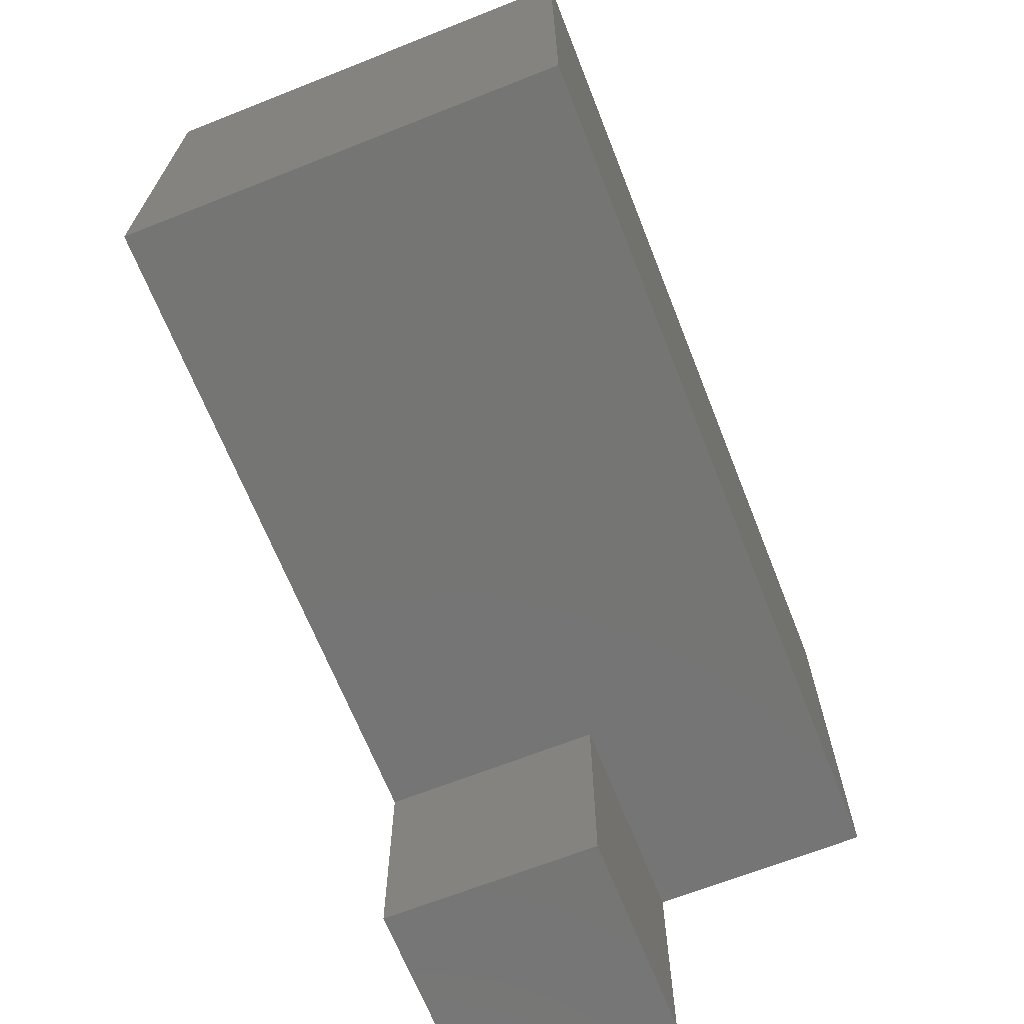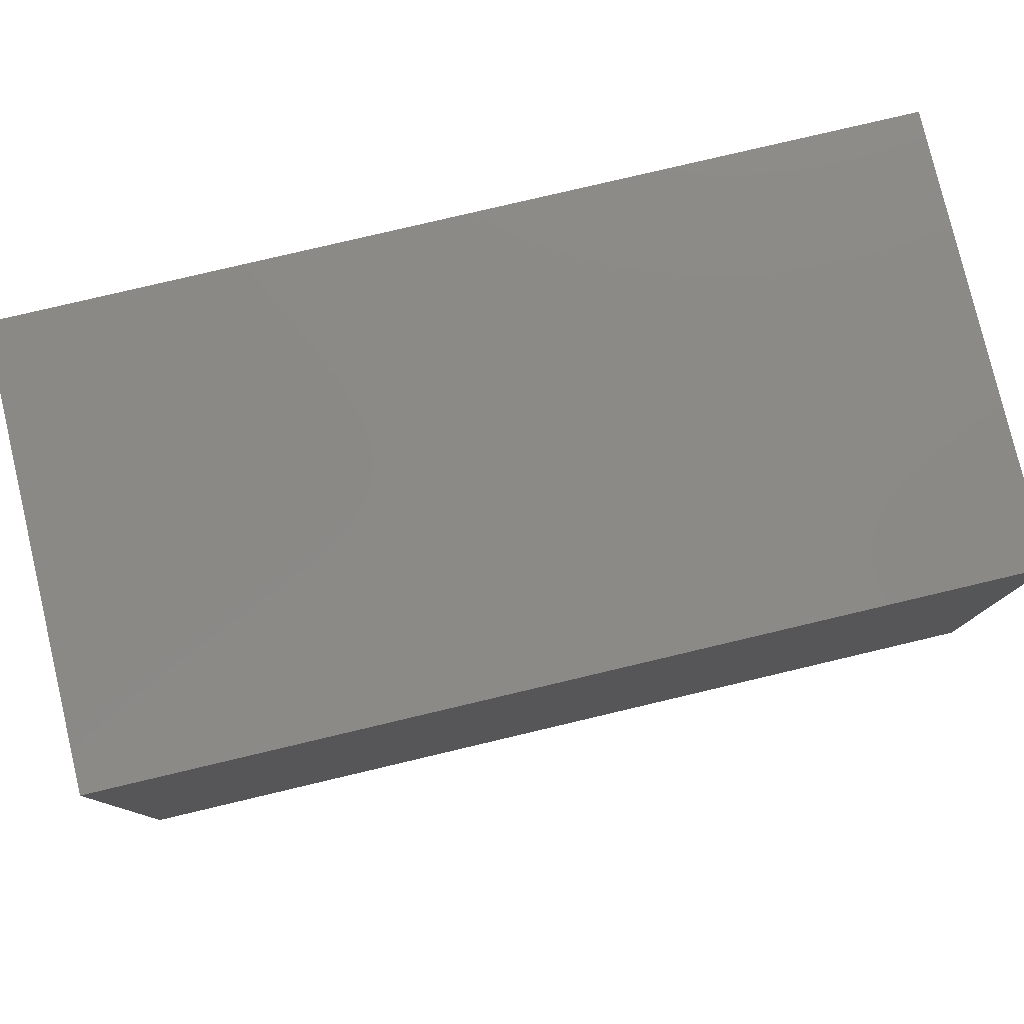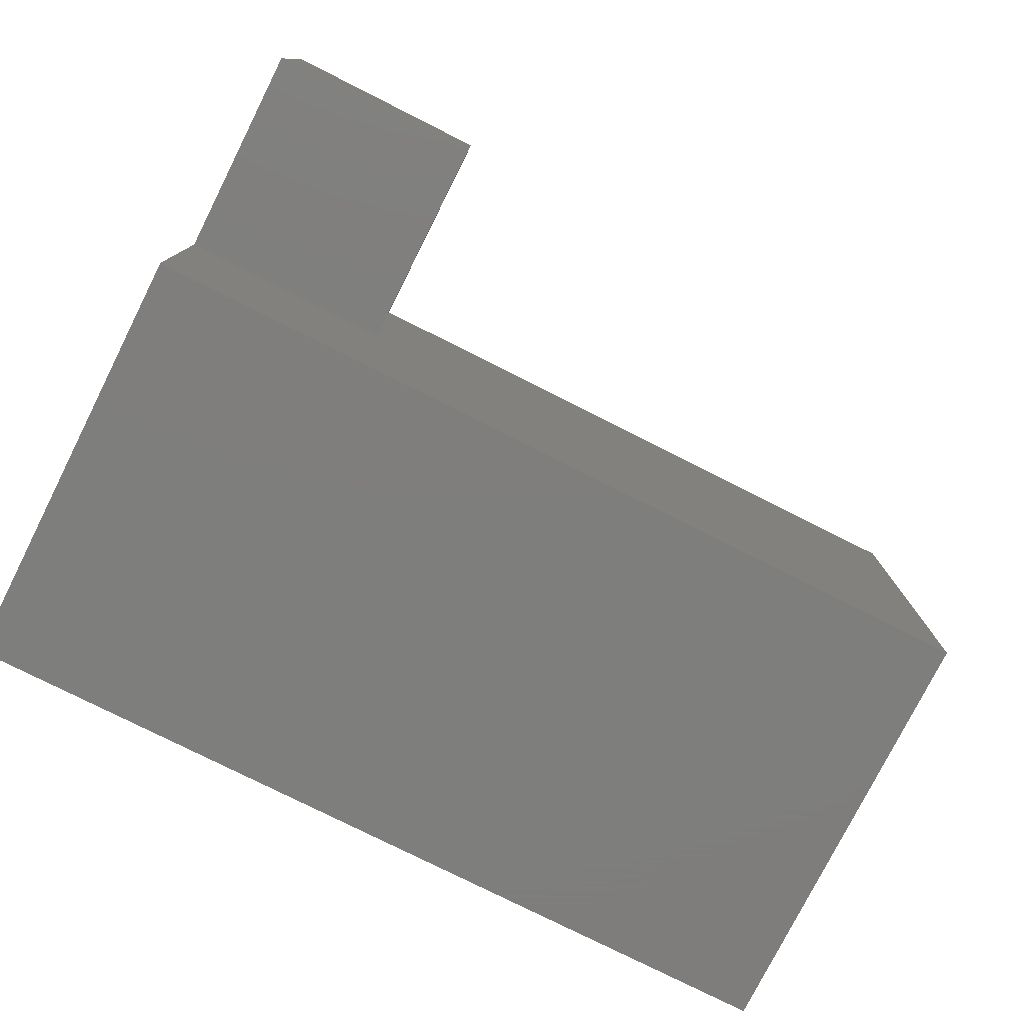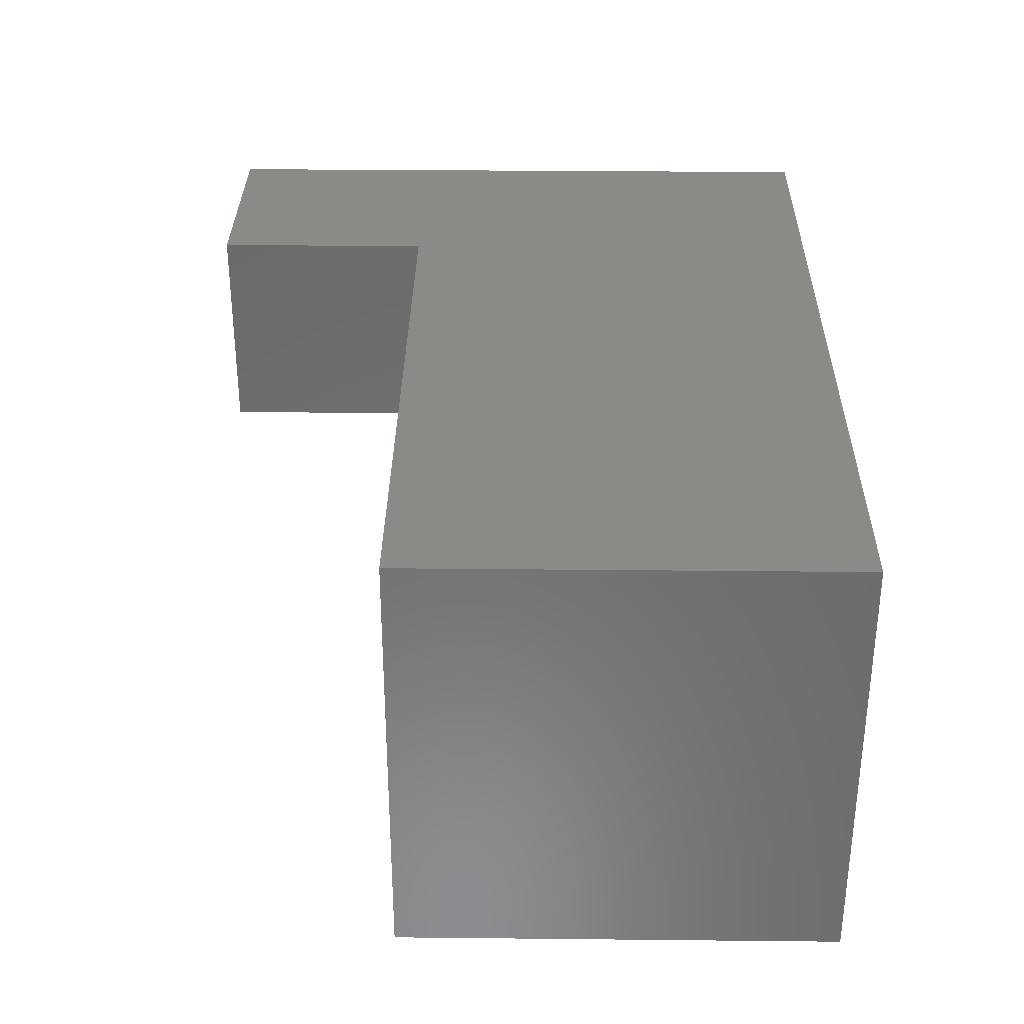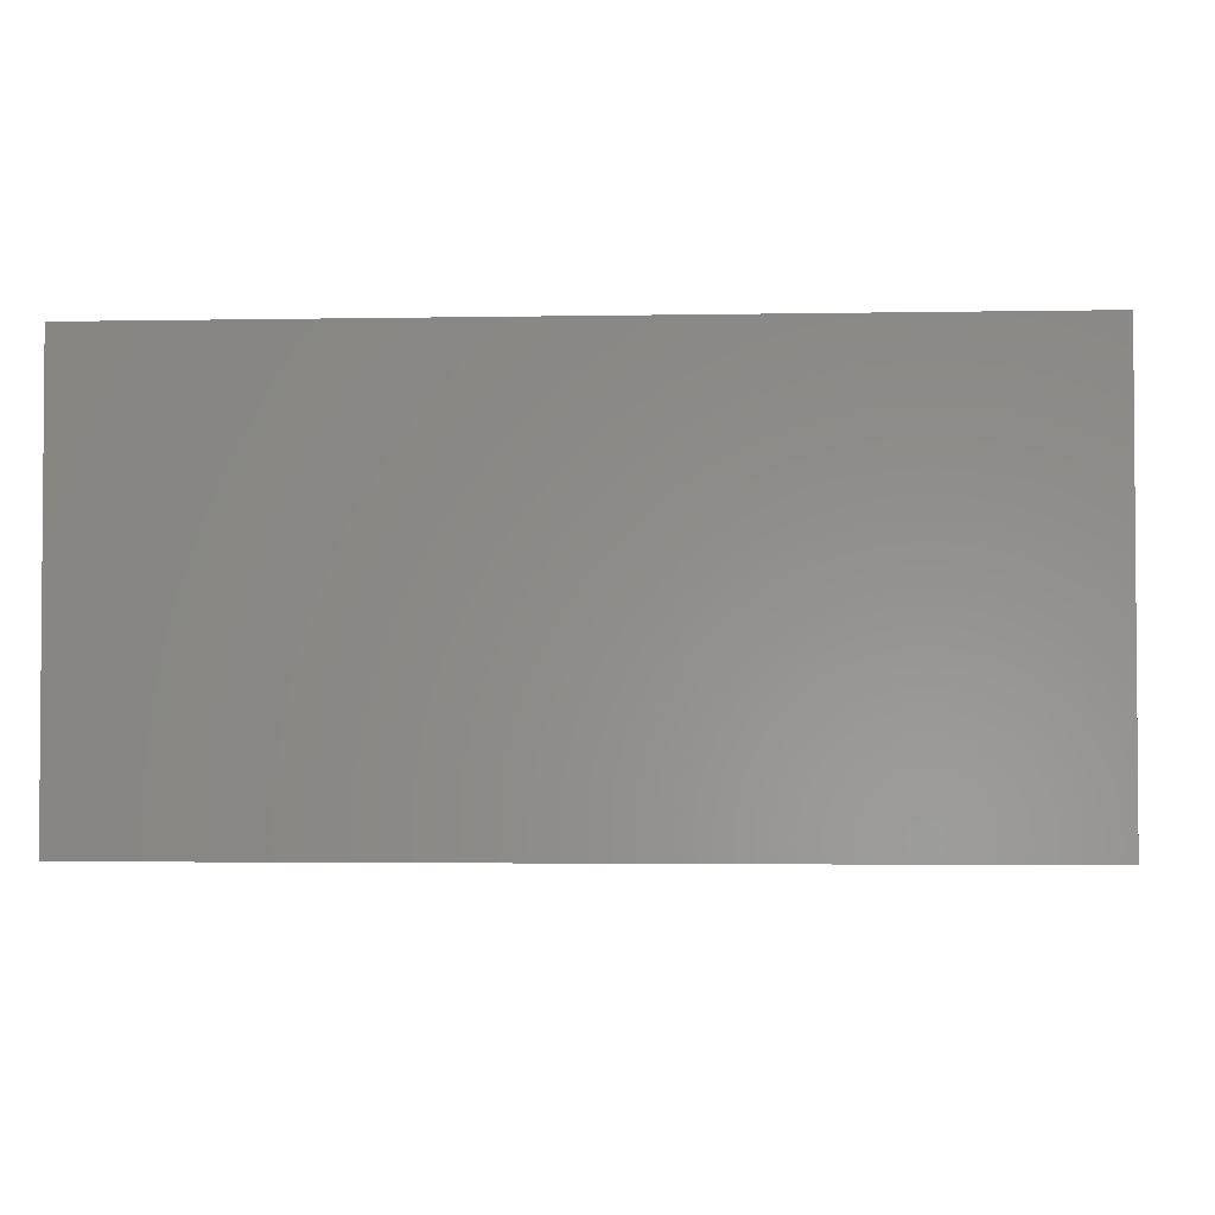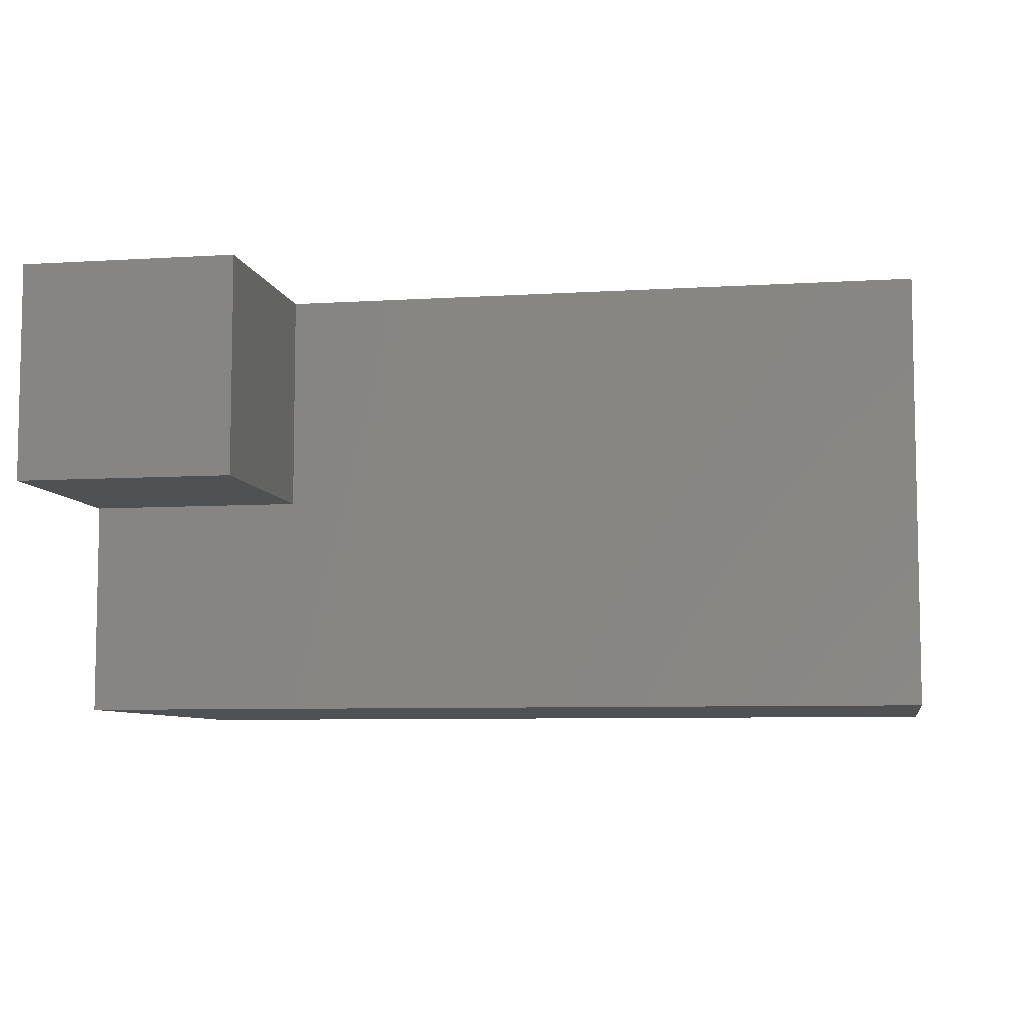
<metadata>
{"format":"stl","ext":"stl","renderer":"f3d","projection":"perspective","resolution":1024,"background":"white","views":[{"elev":-67.3,"azim":111.6,"up":"+Y"},{"elev":79.2,"azim":166.7,"up":"+Y"},{"elev":-77.9,"azim":-26.7,"up":"+Z"},{"elev":32.4,"azim":90.8,"up":"+Z"},{"elev":-2.7,"azim":-176.3,"up":"+Z"},{"elev":-7.2,"azim":10.2,"up":"+Z"}]}
</metadata>
<code>
# stl→obj: 14 verts, 24 faces
v -0.5 0 0
v -0.5 1.7e-33 0.5
v 0.5 5.551e-17 -6.123e-17
v 0.5 5.551e-17 0.5
v -0.5 -0.75 0.5
v -0.25 -0.75 0.5
v -0.25 -0.5 0.5
v 0.5 -0.5 0.5
v -0.5 -0.5 0
v -0.5 -0.5 0.25
v -0.5 -0.75 0.25
v -0.25 -0.75 0.25
v 0.5 -0.5 -6.123e-17
v -0.25 -0.5 0.25
f 1 2 3
f 3 2 4
f 5 6 2
f 2 6 7
f 2 7 4
f 4 7 8
f 2 1 9
f 2 9 10
f 2 10 11
f 2 11 5
f 11 12 5
f 5 12 6
f 8 7 13
f 13 7 14
f 13 14 9
f 9 14 10
f 14 7 12
f 12 7 6
f 10 14 11
f 11 14 12
f 4 8 3
f 3 8 13
f 1 3 9
f 9 3 13

</code>
